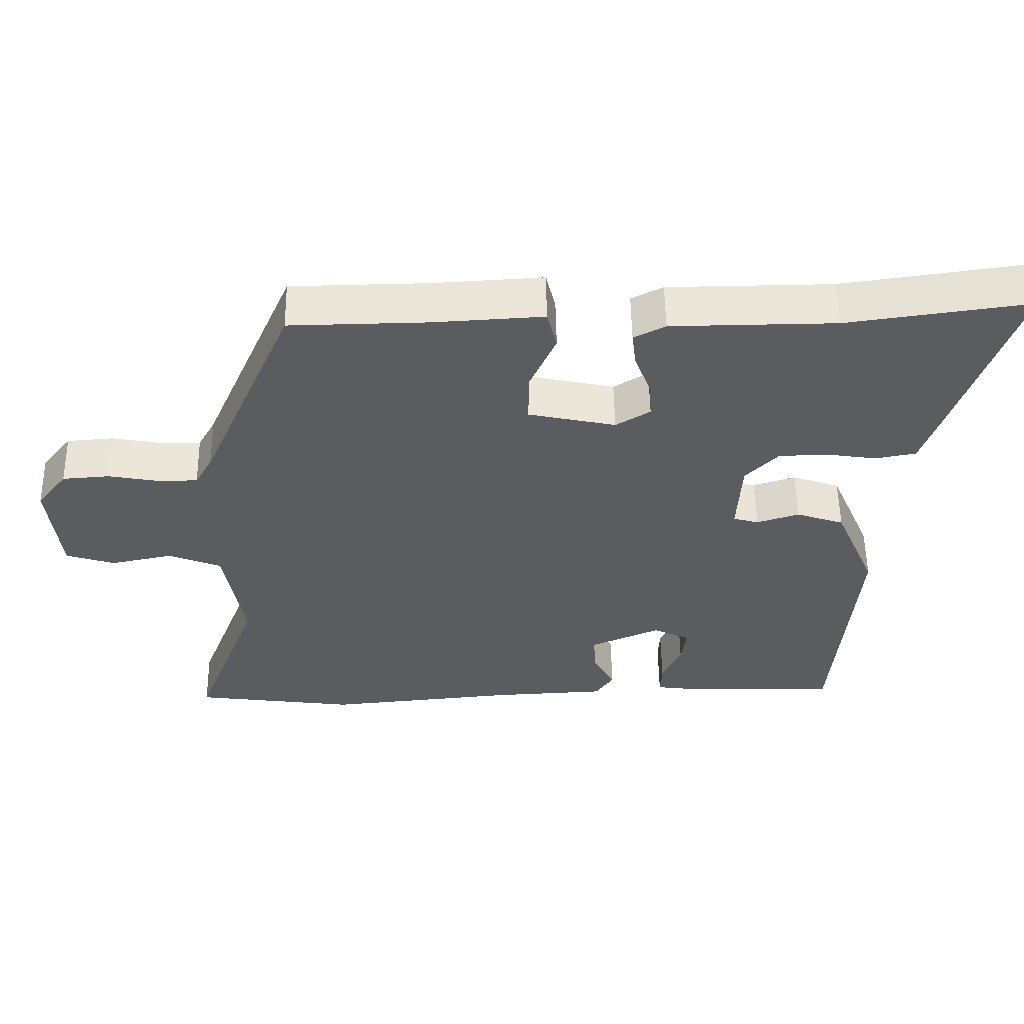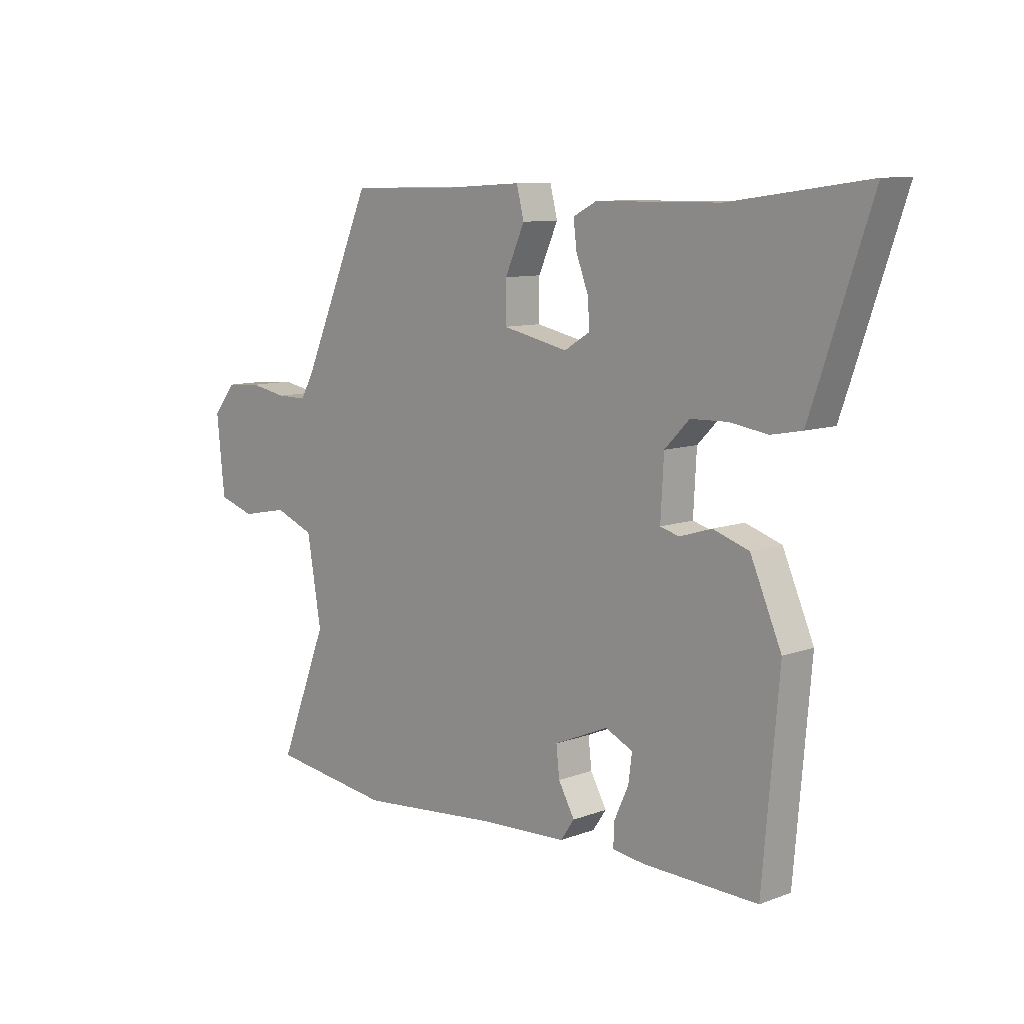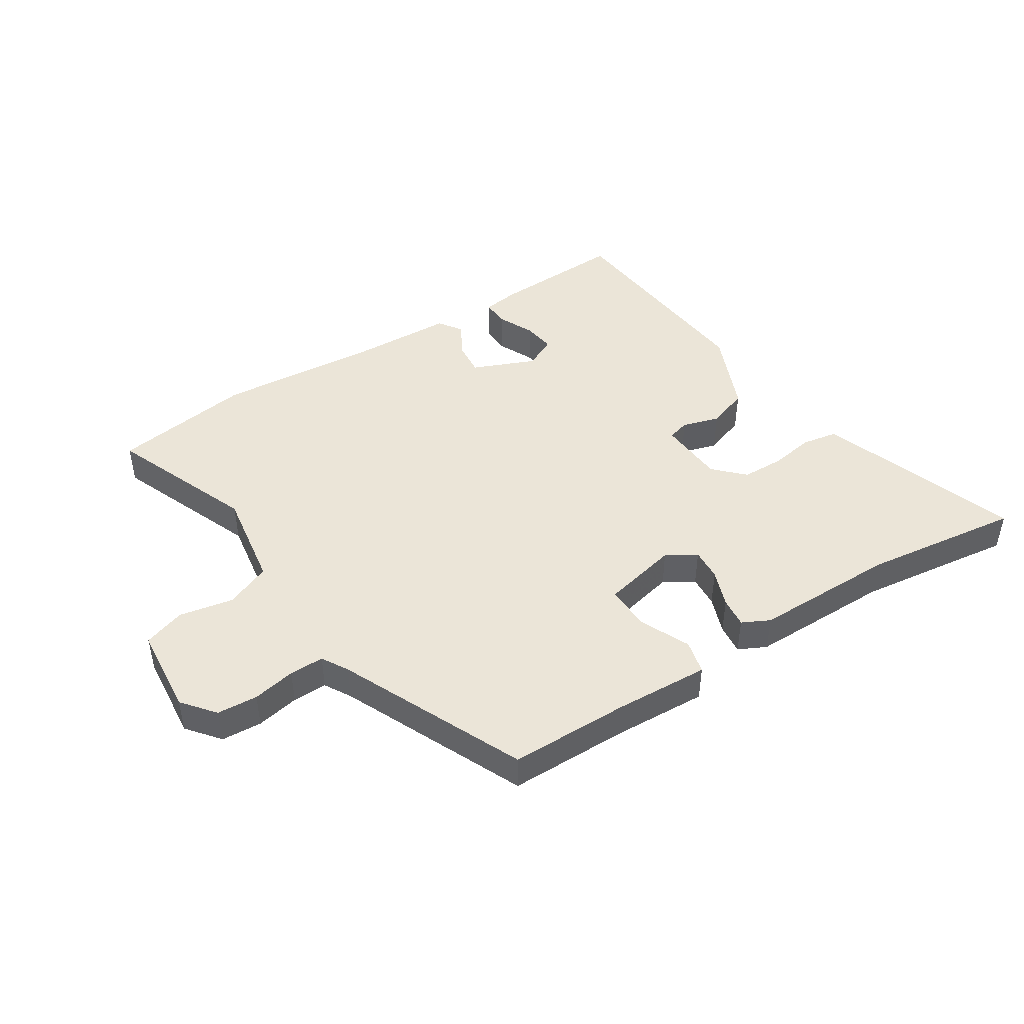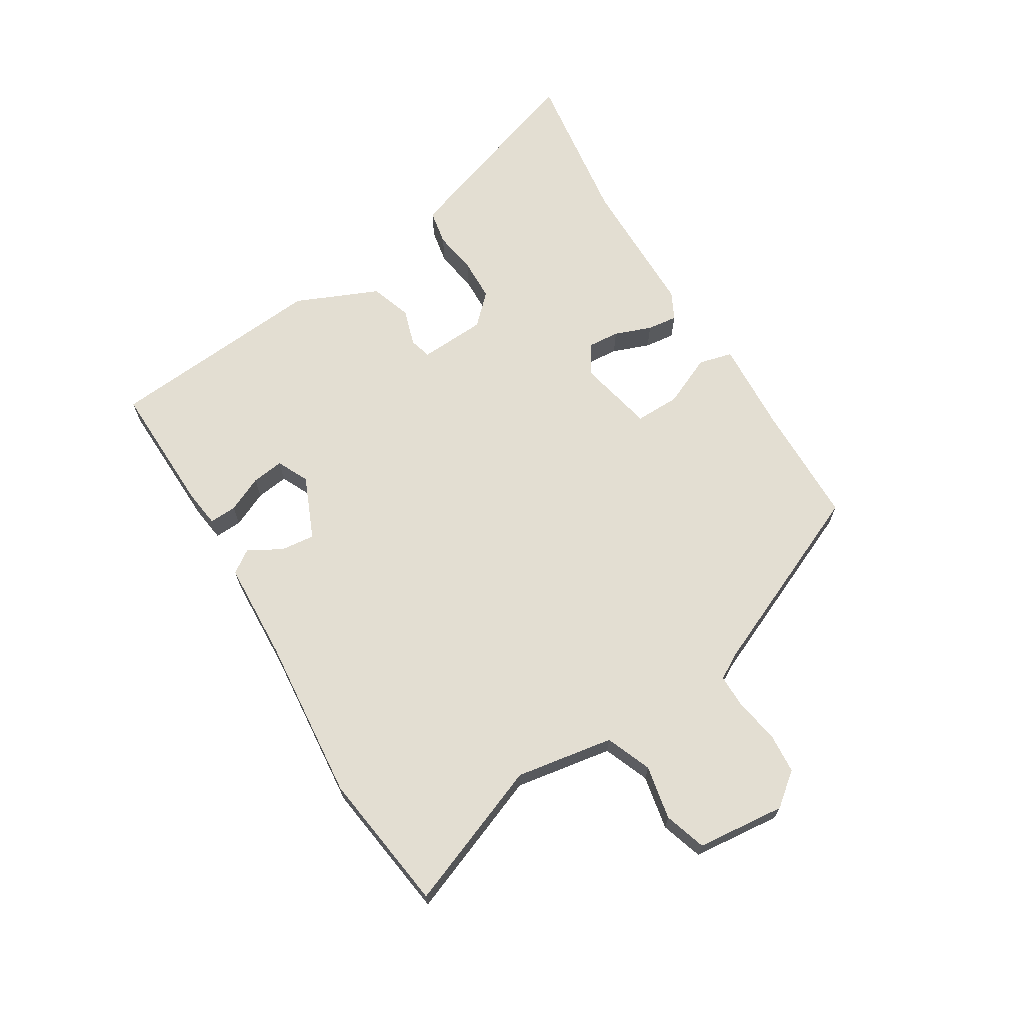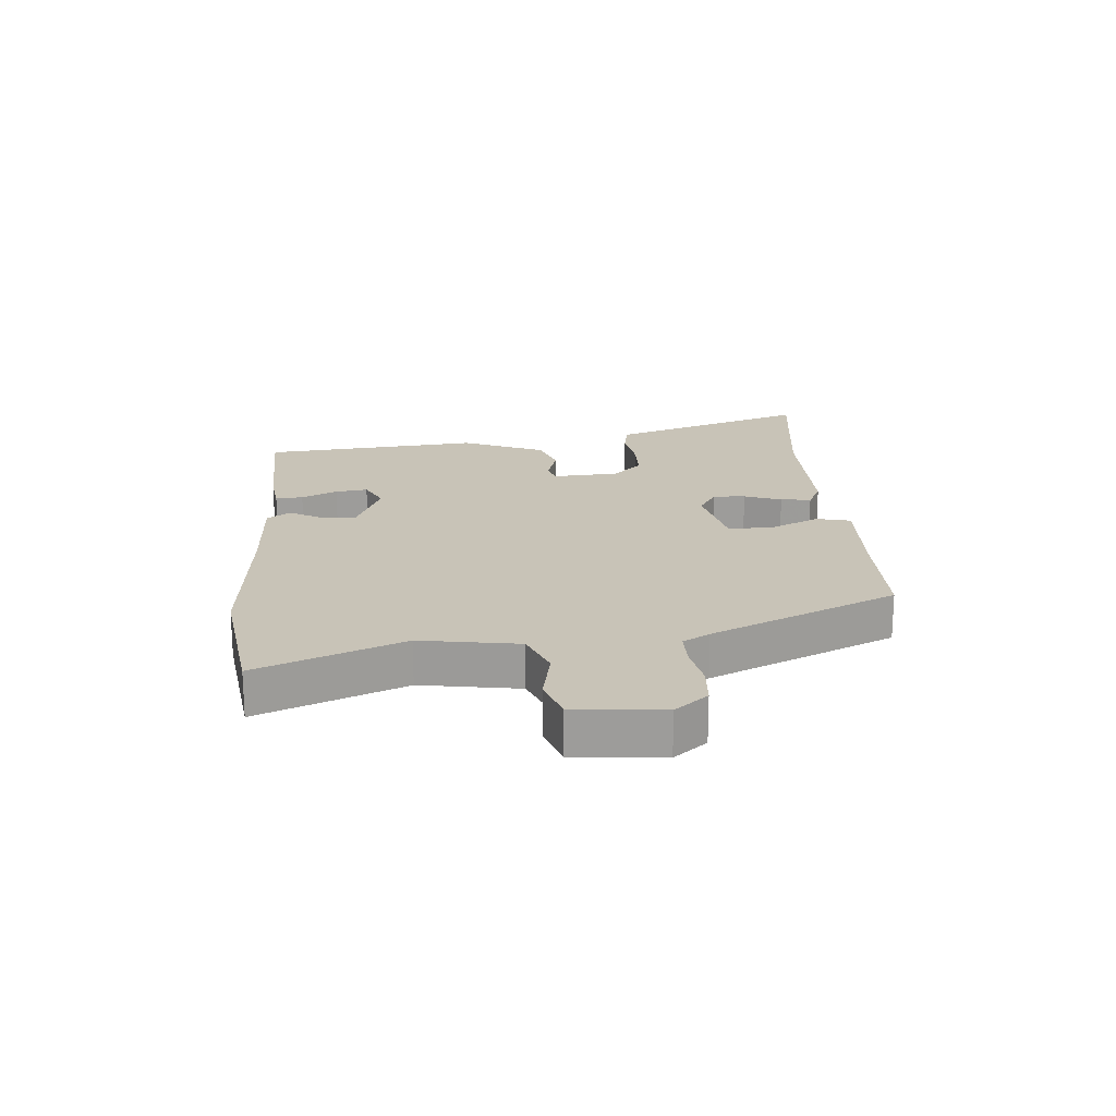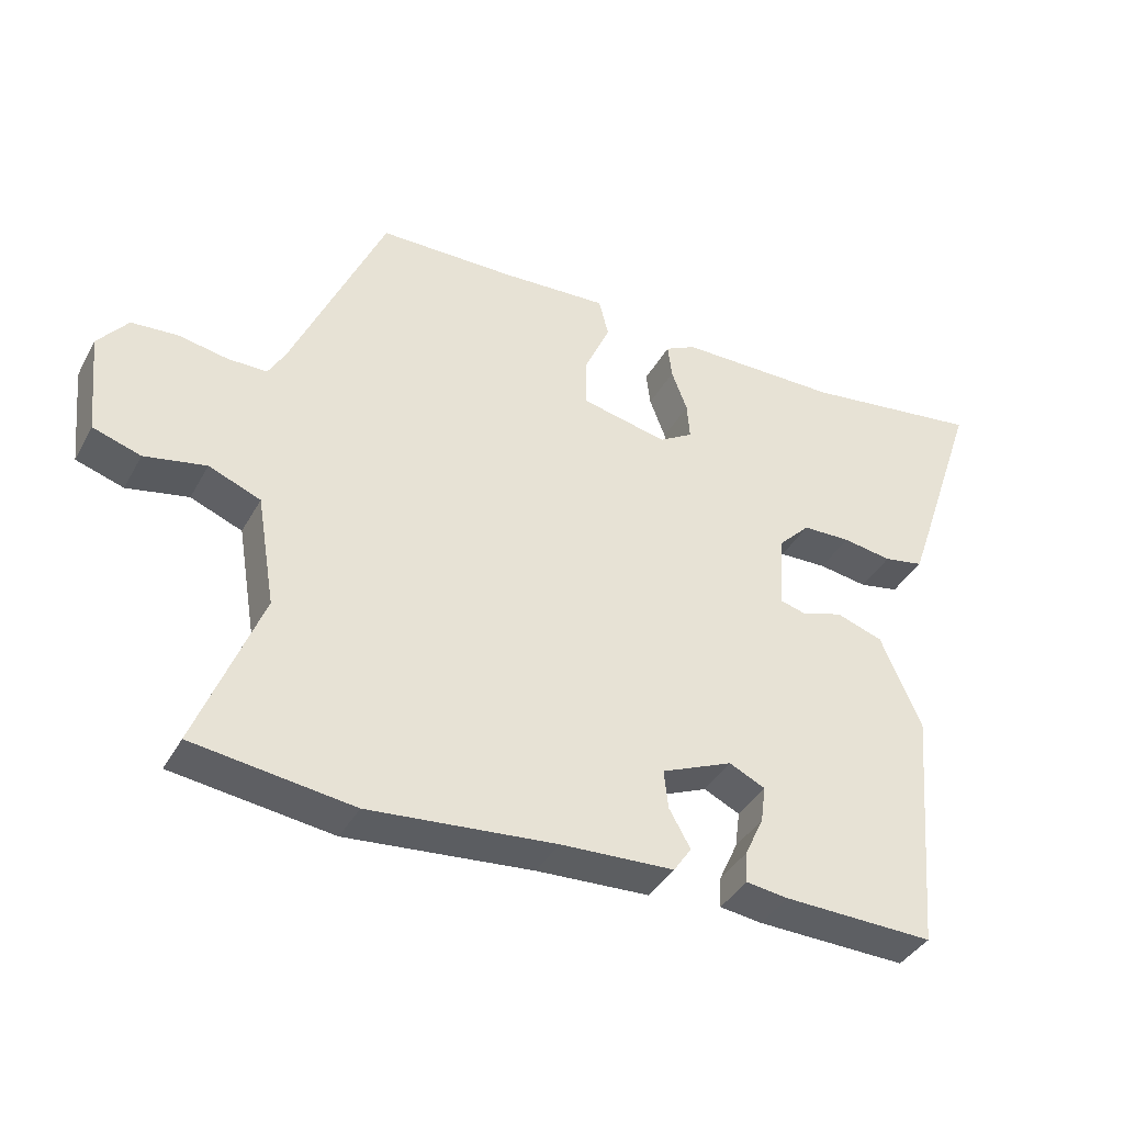
<metadata>
{"format":"obj","ext":"obj","renderer":"f3d","projection":"perspective","resolution":1024,"background":"white","views":[{"elev":54.6,"azim":-0.9,"up":"+Z"},{"elev":9.5,"azim":45.9,"up":"+Z"},{"elev":45.9,"azim":-33.0,"up":"+Y"},{"elev":67.4,"azim":-121.5,"up":"+Y"},{"elev":19.8,"azim":-94.9,"up":"+Y"},{"elev":-39.1,"azim":-26.4,"up":"+Z"}]}
</metadata>
<code>
v 0.354 0.07 0.48
v 0.614 0.07 0.516
v 0.524 0.07 0.25
v 0.501 0.07 0.184
v 0.443 0.07 0.173
v 0.371 0.07 0.184
v 0.301 0.07 0.182
v 0.254 0.07 0.134
v 0.248 0.07 0.024
v 0.284 0.07 0.014
v 0.345 0.07 0.033
v 0.413 0.07 0.01
v 0.472 0.07 -0.126
v 0.441 0.07 -0.486
v 0.223 0.07 -0.48
v 0.162 0.07 -0.472
v 0.164 0.07 -0.427
v 0.191 0.07 -0.368
v 0.198 0.07 -0.315
v 0.146 0.07 -0.29
v 0.043 0.07 -0.334
v 0.049 0.07 -0.39
v 0.08 0.07 -0.445
v 0.054 0.07 -0.483
v -0.11 0.07 -0.491
v -0.38 0.07 -0.516
v -0.611 0.07 -0.485
v -0.518 0.07 -0.247
v -0.545 0.07 -0.086
v -0.62 0.07 -0.056
v -0.709 0.07 -0.074
v -0.778 0.07 -0.052
v -0.793 0.07 0.094
v -0.75 0.07 0.148
v -0.683 0.07 0.153
v -0.612 0.07 0.14
v -0.555 0.07 0.14
v -0.53 0.07 0.184
v -0.396 0.07 0.489
v -0.199 0.07 0.492
v -0.043 0.07 0.501
v -0.029 0.07 0.445
v -0.066 0.07 0.362
v -0.067 0.07 0.288
v 0.058 0.07 0.261
v 0.107 0.07 0.291
v 0.103 0.07 0.344
v 0.08 0.07 0.405
v 0.074 0.07 0.455
v 0.119 0.07 0.478
v 0.354 0 0.48
v 0.614 0 0.516
v 0.524 0 0.25
v 0.501 0 0.184
v 0.443 0 0.173
v 0.371 0 0.184
v 0.301 0 0.182
v 0.254 0 0.134
v 0.248 0 0.024
v 0.284 0 0.014
v 0.345 0 0.033
v 0.413 0 0.01
v 0.472 0 -0.126
v 0.441 0 -0.486
v 0.223 0 -0.48
v 0.162 0 -0.472
v 0.164 0 -0.427
v 0.191 0 -0.368
v 0.198 0 -0.315
v 0.146 0 -0.29
v 0.043 0 -0.334
v 0.049 0 -0.39
v 0.08 0 -0.445
v 0.054 0 -0.483
v -0.11 0 -0.491
v -0.38 0 -0.516
v -0.611 0 -0.485
v -0.518 0 -0.247
v -0.545 0 -0.086
v -0.62 0 -0.056
v -0.709 0 -0.074
v -0.778 0 -0.052
v -0.793 0 0.094
v -0.75 0 0.148
v -0.683 0 0.153
v -0.612 0 0.14
v -0.555 0 0.14
v -0.53 0 0.184
v -0.396 0 0.489
v -0.199 0 0.492
v -0.043 0 0.501
v -0.029 0 0.445
v -0.066 0 0.362
v -0.067 0 0.288
v 0.058 0 0.261
v 0.107 0 0.291
v 0.103 0 0.344
v 0.08 0 0.405
v 0.074 0 0.455
v 0.119 0 0.478
f 47 48 49 50
f 46 47 50 1
f 40 41 42 43
f 38 39 40 43
f 37 38 43 44
f 33 34 35 36
f 33 36 37
f 30 31 32 33
f 29 30 33 37
f 28 29 37 44
f 25 26 27 28
f 22 23 24 25
f 21 22 25 28
f 20 21 28 44
f 15 16 17 18
f 15 18 19
f 14 15 19
f 13 14 19
f 10 11 12 13
f 9 10 13 19
f 8 9 19 20
f 3 4 5 6
f 3 6 7
f 46 1 2 3
f 45 46 3 7
f 8 20 44 45
f 7 8 45
f 100 99 98 97
f 51 100 97 96
f 93 92 91 90
f 93 90 89 88
f 94 93 88 87
f 86 85 84 83
f 87 86 83
f 83 82 81 80
f 87 83 80 79
f 94 87 79 78
f 78 77 76 75
f 75 74 73 72
f 78 75 72 71
f 94 78 71 70
f 68 67 66 65
f 69 68 65
f 69 65 64
f 69 64 63
f 63 62 61 60
f 69 63 60 59
f 70 69 59 58
f 56 55 54 53
f 57 56 53
f 53 52 51 96
f 57 53 96 95
f 95 94 70 58
f 95 58 57
f 1 51 52 2
f 2 52 53 3
f 3 53 54 4
f 4 54 55 5
f 5 55 56 6
f 6 56 57 7
f 7 57 58 8
f 8 58 59 9
f 9 59 60 10
f 10 60 61 11
f 11 61 62 12
f 12 62 63 13
f 13 63 64 14
f 14 64 65 15
f 15 65 66 16
f 16 66 67 17
f 17 67 68 18
f 18 68 69 19
f 19 69 70 20
f 20 70 71 21
f 21 71 72 22
f 22 72 73 23
f 23 73 74 24
f 24 74 75 25
f 25 75 76 26
f 26 76 77 27
f 27 77 78 28
f 28 78 79 29
f 29 79 80 30
f 30 80 81 31
f 31 81 82 32
f 32 82 83 33
f 33 83 84 34
f 34 84 85 35
f 35 85 86 36
f 36 86 87 37
f 37 87 88 38
f 38 88 89 39
f 39 89 90 40
f 40 90 91 41
f 41 91 92 42
f 42 92 93 43
f 43 93 94 44
f 44 94 95 45
f 45 95 96 46
f 46 96 97 47
f 47 97 98 48
f 48 98 99 49
f 49 99 100 50
f 50 100 51 1

</code>
